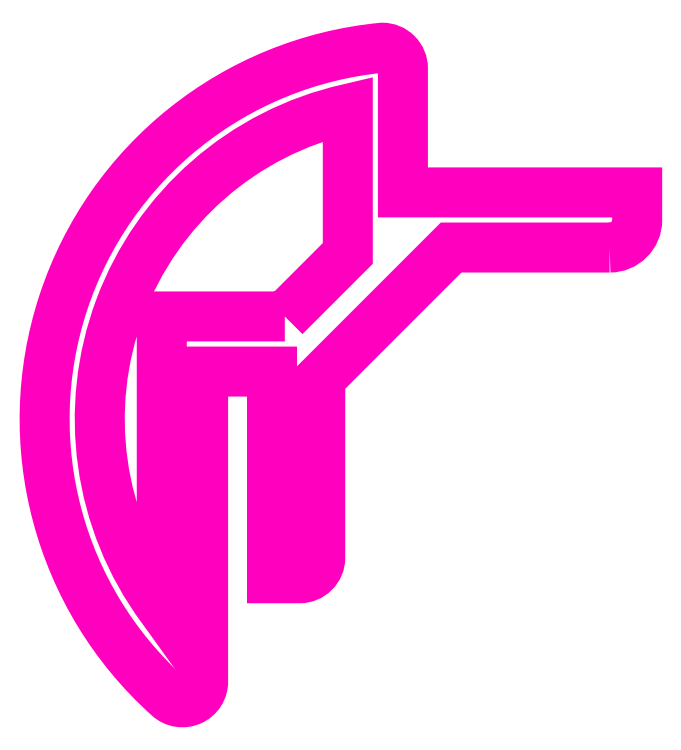
<metadata>
{"format":"dxf","ext":"dxf","renderer":"ezdxf+matplotlib","layout":"modelspace","background":"white","min_lineweight":24,"dpi":150}
</metadata>
<code>
0
SECTION
2
ENTITIES
0
POLYLINE
8
ANA
66
     1
10
0
20
0
30
0
70
     1
0
VERTEX
8
ANA
10
271.7
20
247.9
30
0
42
0.4142
0
VERTEX
8
ANA
10
273.7
20
249.9
30
0
0
VERTEX
8
ANA
10
273.7
20
251.9
30
0
0
VERTEX
8
ANA
10
256.7
20
251.9
30
0
0
VERTEX
8
ANA
10
256.7
20
260.9
30
0
42
0.4142
0
VERTEX
8
ANA
10
255.2
20
262.4
30
0
42
0.6534
0
VERTEX
8
ANA
10
239.7
20
215.3
30
0
42
0.6487
0
VERTEX
8
ANA
10
242.2
20
216.4
30
0
0
VERTEX
8
ANA
10
242.2
20
238.9
30
0
0
VERTEX
8
ANA
10
247.2
20
238.9
30
0
0
VERTEX
8
ANA
10
247.2
20
223.9
30
0
0
VERTEX
8
ANA
10
249.2
20
223.9
30
0
42
0.4142
0
VERTEX
8
ANA
10
250.7
20
225.4
30
0
0
VERTEX
8
ANA
10
250.7
20
238.4
30
0
0
VERTEX
8
ANA
10
260.2
20
247.9
30
0
0
SEQEND
8
ANA
0
POLYLINE
8
ANA
66
     1
10
0
20
0
30
0
70
     1
0
VERTEX
8
ANA
10
248.2
20
242.9
30
0
0
VERTEX
8
ANA
10
252.7
20
247.5
30
0
0
VERTEX
8
ANA
10
252.7
20
257.9
30
0
42
0.5411
0
VERTEX
8
ANA
10
239.2
20
221.7
30
0
0
VERTEX
8
ANA
10
239.2
20
242.9
30
0
0
SEQEND
8
ANA
0
ENDSEC
0
EOF

</code>
